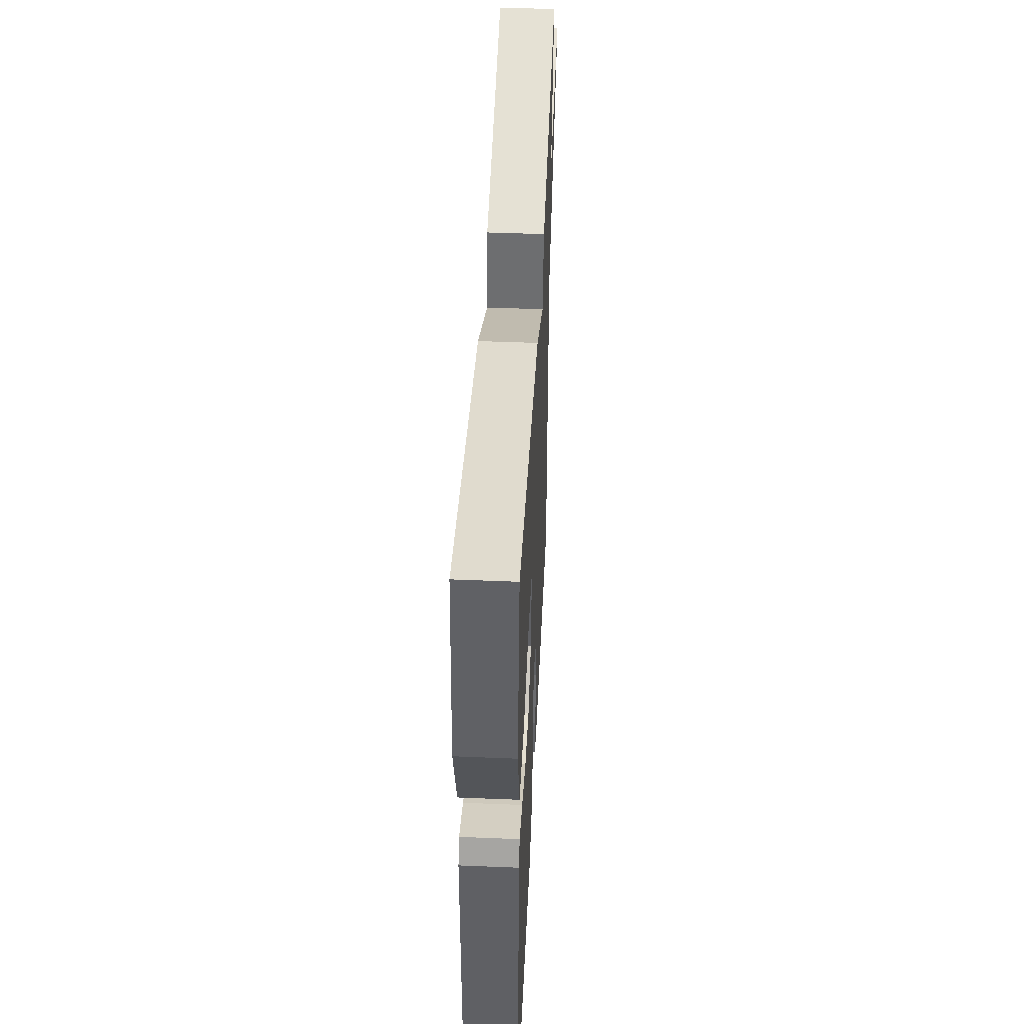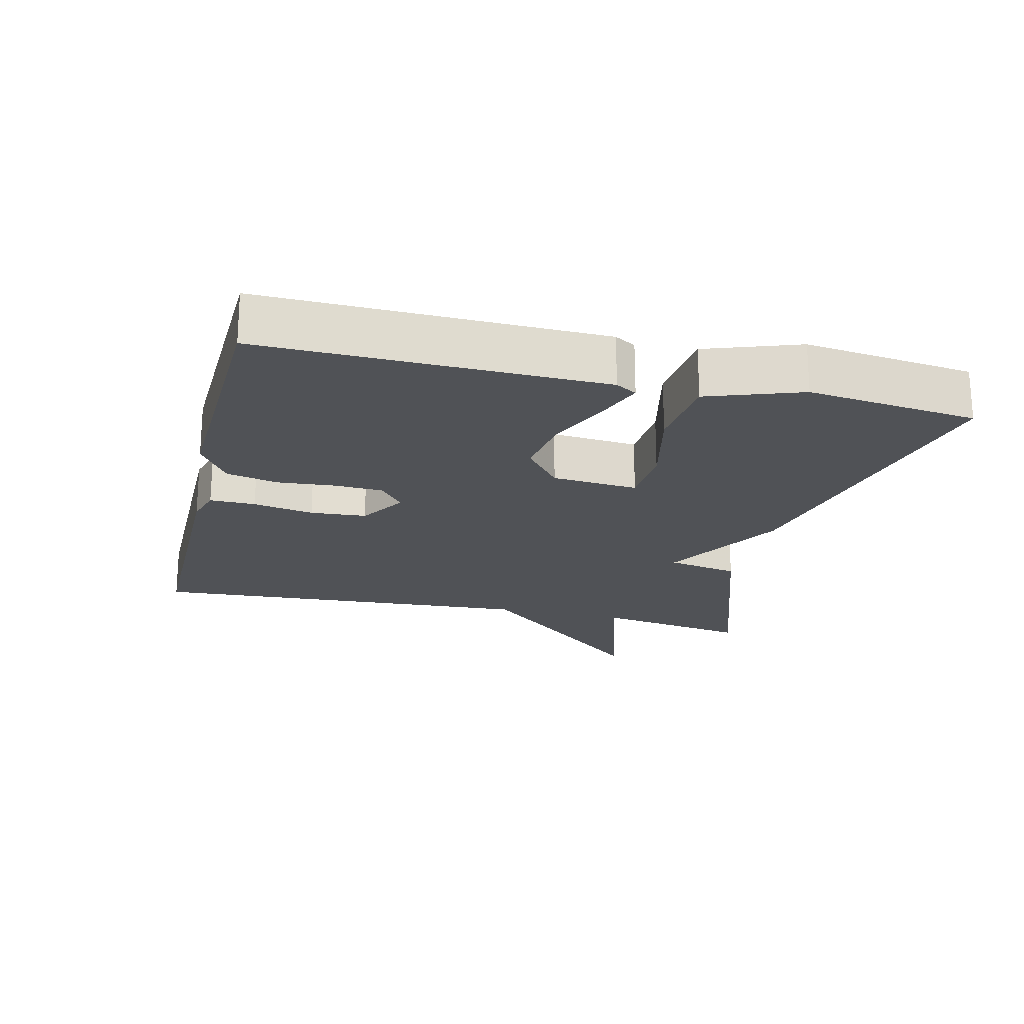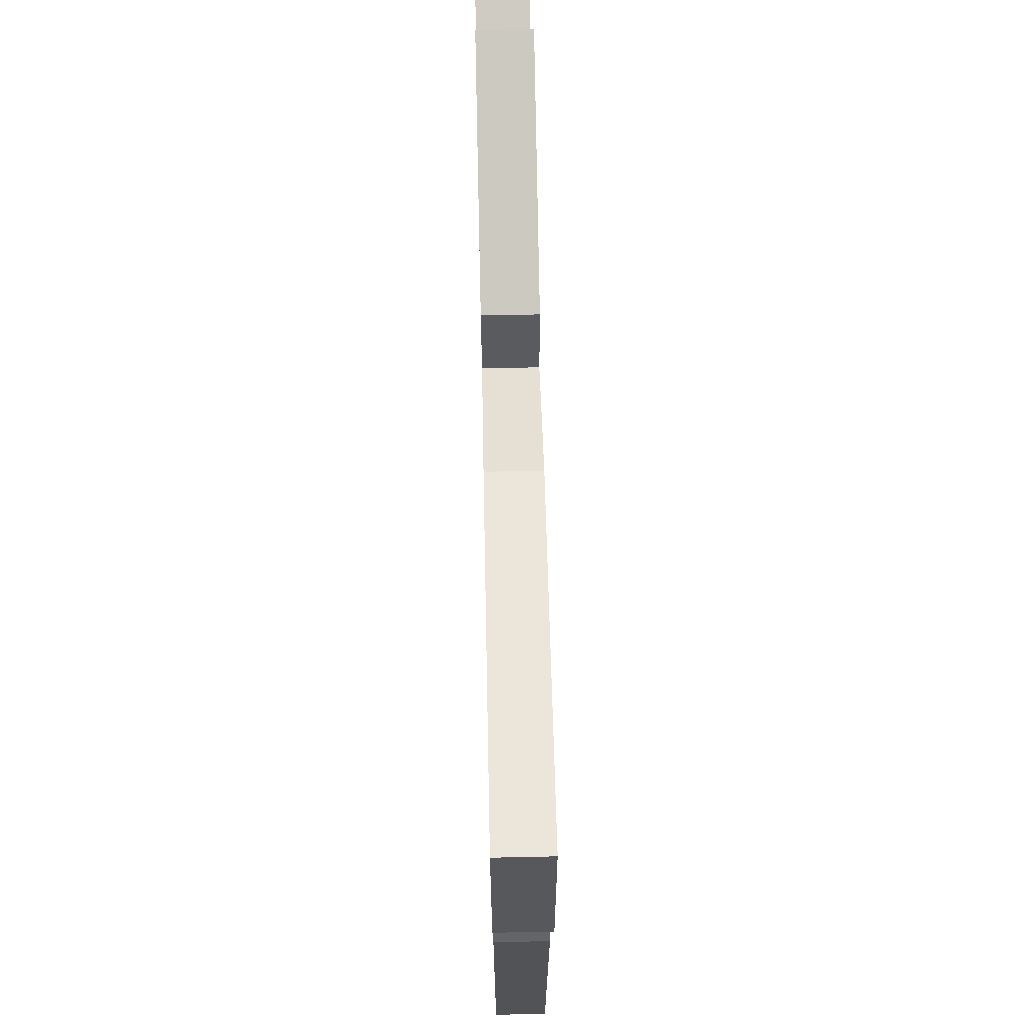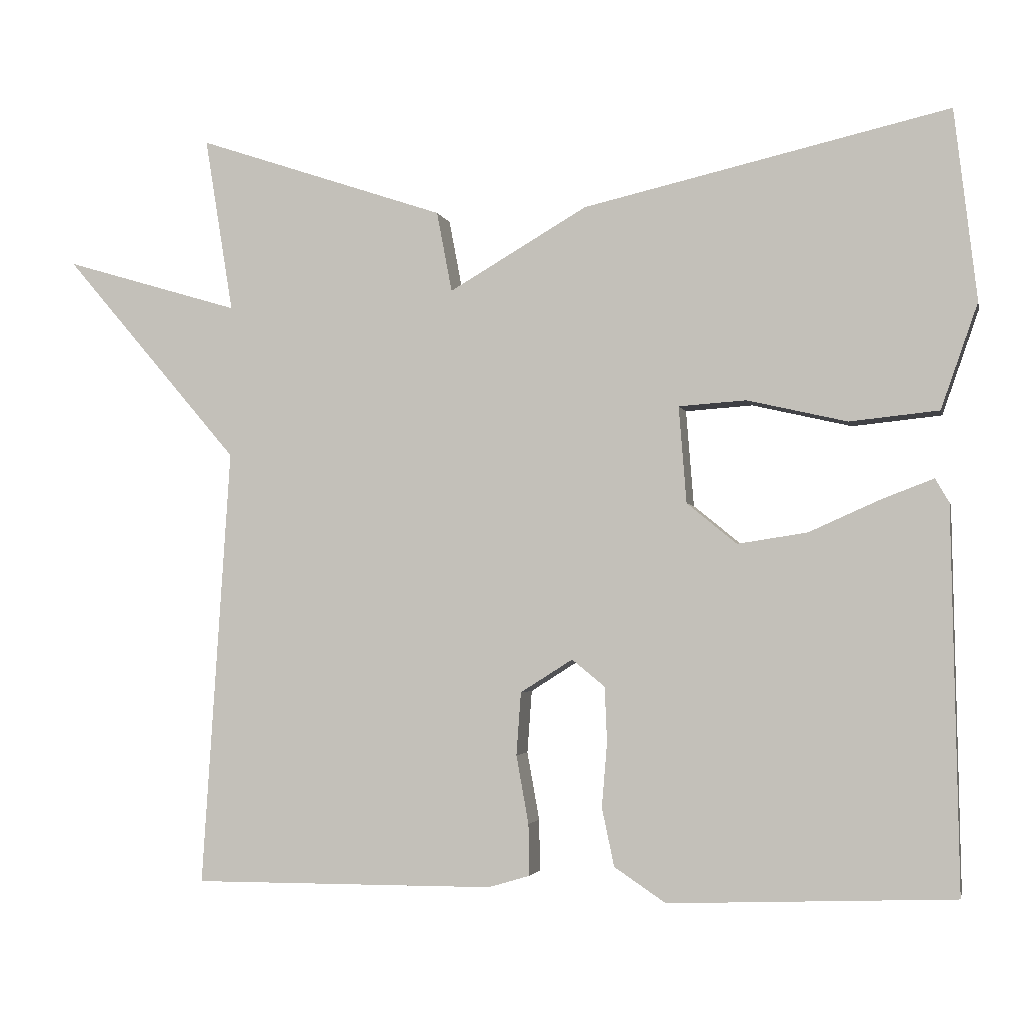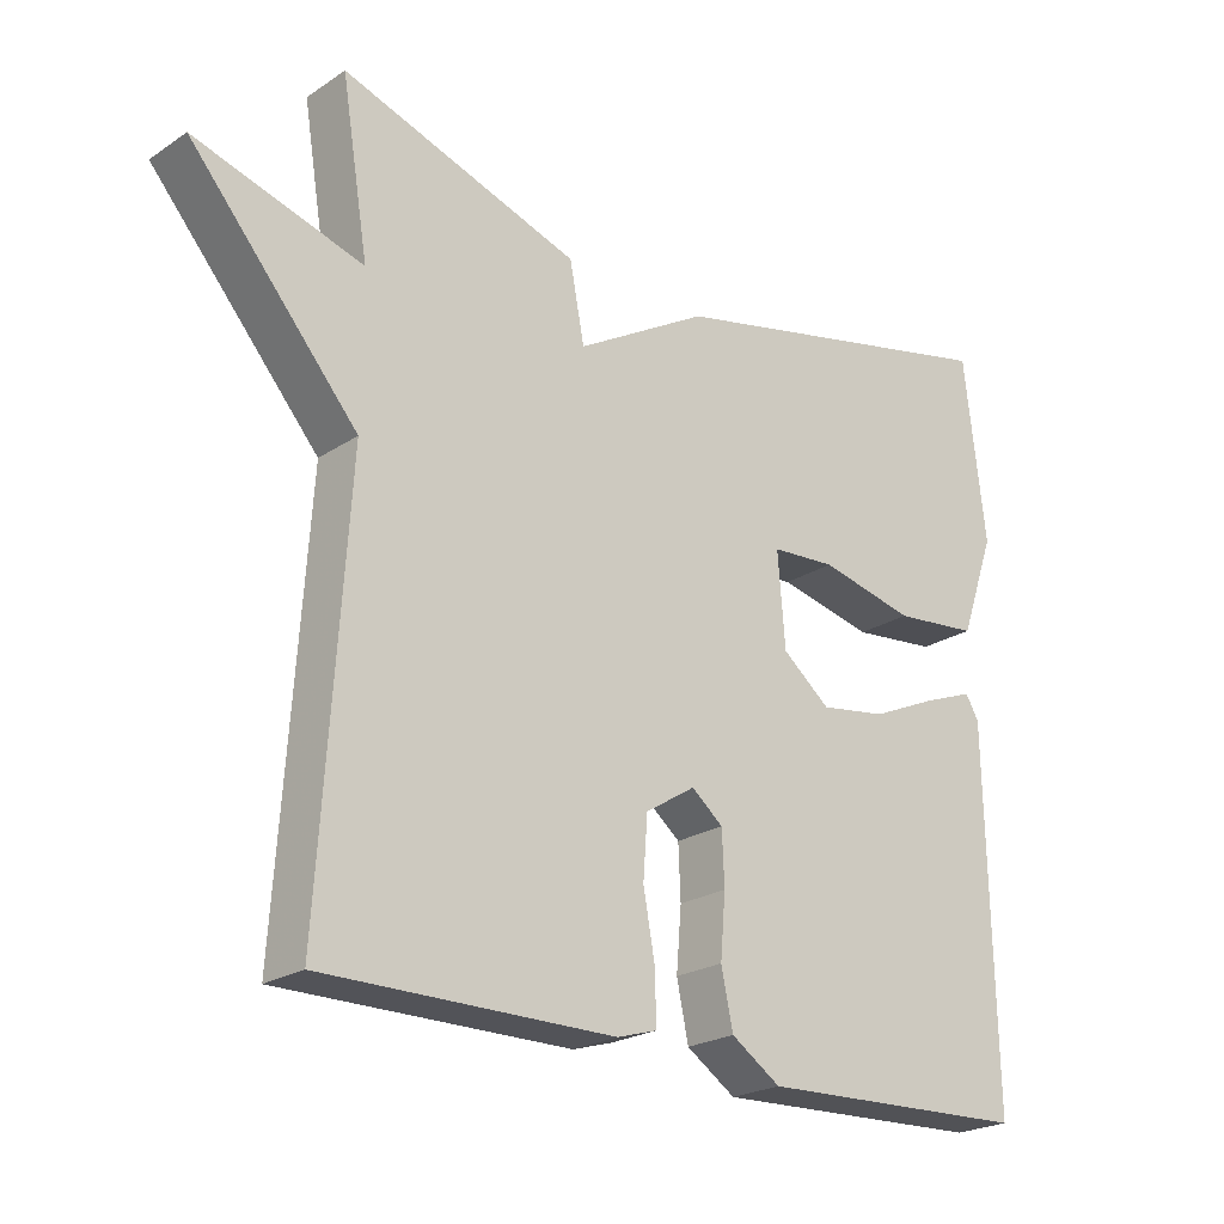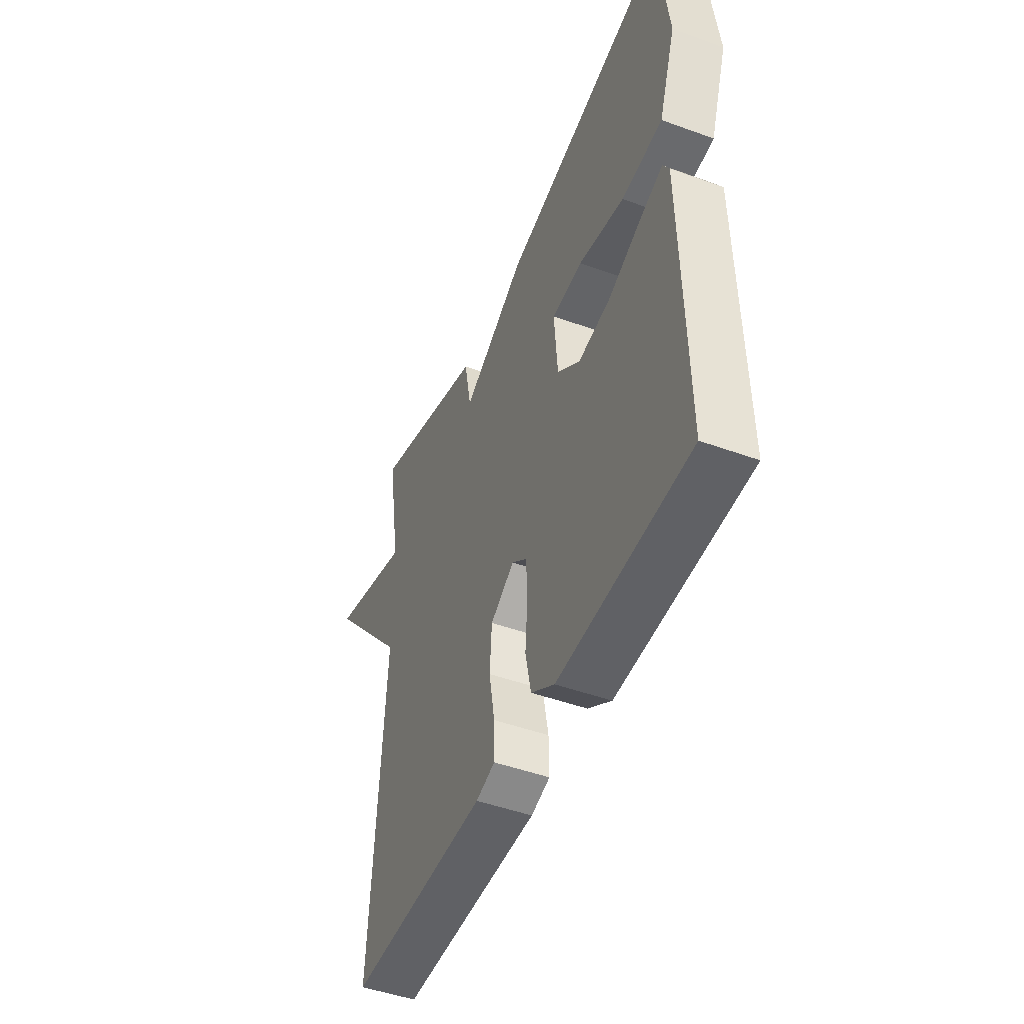
<metadata>
{"format":"obj","ext":"obj","renderer":"f3d","projection":"perspective","resolution":1024,"background":"white","views":[{"elev":46.2,"azim":-87.3,"up":"+Z"},{"elev":-21.0,"azim":-103.5,"up":"+Y"},{"elev":68.6,"azim":-91.2,"up":"+Z"},{"elev":-2.9,"azim":-167.8,"up":"+Z"},{"elev":-22.8,"azim":138.2,"up":"+Z"},{"elev":-47.4,"azim":-112.3,"up":"+Z"}]}
</metadata>
<code>
v 0.5 0.07 -0.5
v 0.105 0.07 -0.499
v 0.051 0.07 -0.483
v 0.052 0.07 -0.416
v 0.068 0.07 -0.327
v 0.062 0.07 -0.245
v -0.006 0.07 -0.202
v -0.049 0.07 -0.237
v -0.052 0.07 -0.309
v -0.045 0.07 -0.393
v -0.061 0.07 -0.469
v -0.128 0.07 -0.514
v -0.5 0.07 -0.5
v -0.491 0.07 -0.003
v -0.473 0.07 0.028
v -0.405 0.07 0.002
v -0.313 0.07 -0.039
v -0.222 0.07 -0.053
v -0.157 0.07 0
v -0.147 0.07 0.126
v -0.235 0.07 0.132
v -0.365 0.07 0.102
v -0.481 0.07 0.114
v -0.529 0.07 0.251
v -0.5 0.07 0.5
v -0.024 0.07 0.391
v 0.156 0.07 0.286
v 0.176 0.07 0.391
v 0.5 0.07 0.5
v 0.463 0.07 0.272
v 0.692 0.07 0.34
v 0.463 0.07 0.072
v 0.5 0 -0.5
v 0.105 0 -0.499
v 0.051 0 -0.483
v 0.052 0 -0.416
v 0.068 0 -0.327
v 0.062 0 -0.245
v -0.006 0 -0.202
v -0.049 0 -0.237
v -0.052 0 -0.309
v -0.045 0 -0.393
v -0.061 0 -0.469
v -0.128 0 -0.514
v -0.5 0 -0.5
v -0.491 0 -0.003
v -0.473 0 0.028
v -0.405 0 0.002
v -0.313 0 -0.039
v -0.222 0 -0.053
v -0.157 0 0
v -0.147 0 0.126
v -0.235 0 0.132
v -0.365 0 0.102
v -0.481 0 0.114
v -0.529 0 0.251
v -0.5 0 0.5
v -0.024 0 0.391
v 0.156 0 0.286
v 0.176 0 0.391
v 0.5 0 0.5
v 0.463 0 0.272
v 0.692 0 0.34
v 0.463 0 0.072
f 30 31 32
f 27 28 29 30
f 27 30 32
f 25 26 27
f 24 25 27
f 23 24 27
f 22 23 27
f 21 22 27
f 20 21 27
f 27 32 1
f 20 27 1
f 19 20 1
f 15 16 17
f 14 15 17
f 13 14 17
f 12 13 17
f 11 12 17
f 10 11 17
f 9 10 17
f 8 9 17 18
f 7 8 18 19
f 3 4 5
f 2 3 5
f 1 2 5
f 1 5 6
f 1 6 7 19
f 64 63 62
f 62 61 60 59
f 64 62 59
f 59 58 57
f 59 57 56
f 59 56 55
f 59 55 54
f 59 54 53
f 59 53 52
f 33 64 59
f 33 59 52
f 33 52 51
f 49 48 47
f 49 47 46
f 49 46 45
f 49 45 44
f 49 44 43
f 49 43 42
f 49 42 41
f 50 49 41 40
f 51 50 40 39
f 37 36 35
f 37 35 34
f 37 34 33
f 38 37 33
f 51 39 38 33
f 1 33 34 2
f 2 34 35 3
f 3 35 36 4
f 4 36 37 5
f 5 37 38 6
f 6 38 39 7
f 7 39 40 8
f 8 40 41 9
f 9 41 42 10
f 10 42 43 11
f 11 43 44 12
f 12 44 45 13
f 13 45 46 14
f 14 46 47 15
f 15 47 48 16
f 16 48 49 17
f 17 49 50 18
f 18 50 51 19
f 19 51 52 20
f 20 52 53 21
f 21 53 54 22
f 22 54 55 23
f 23 55 56 24
f 24 56 57 25
f 25 57 58 26
f 26 58 59 27
f 27 59 60 28
f 28 60 61 29
f 29 61 62 30
f 30 62 63 31
f 31 63 64 32
f 32 64 33 1

</code>
